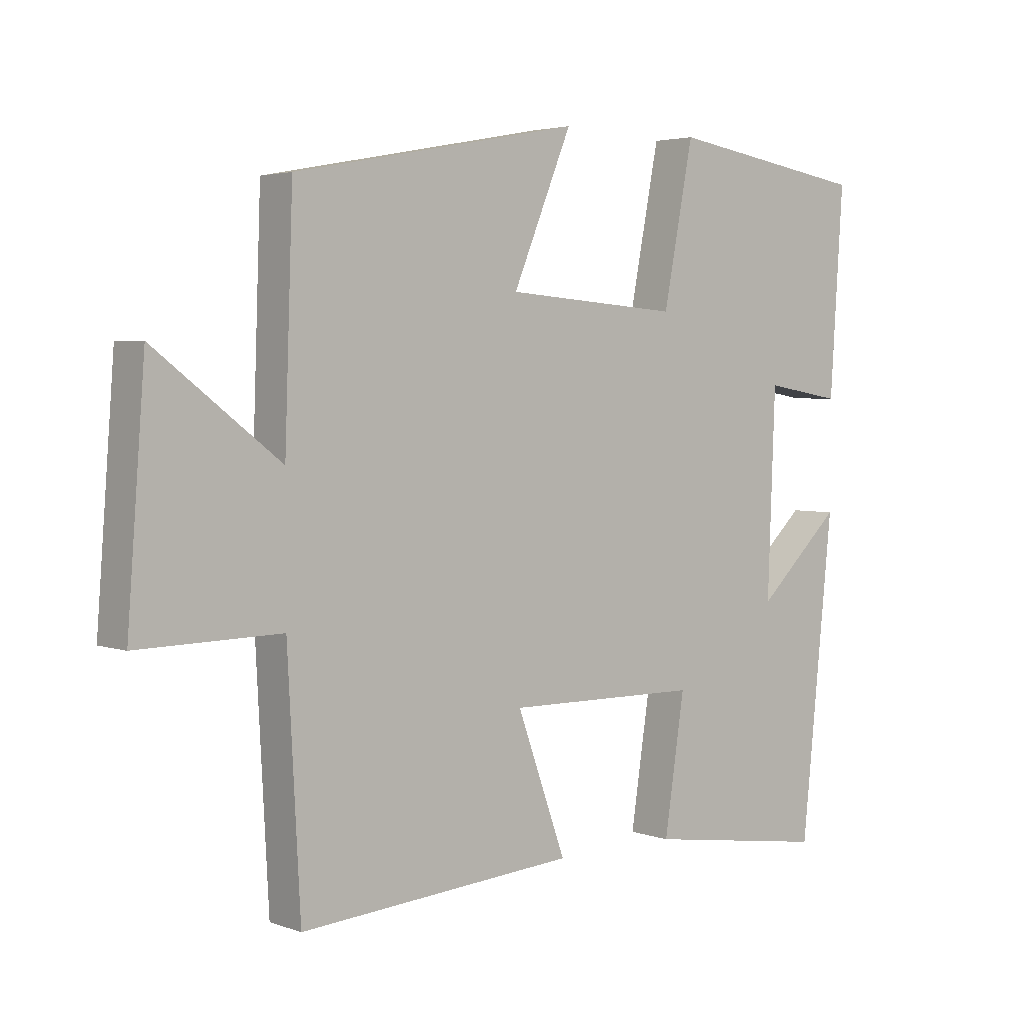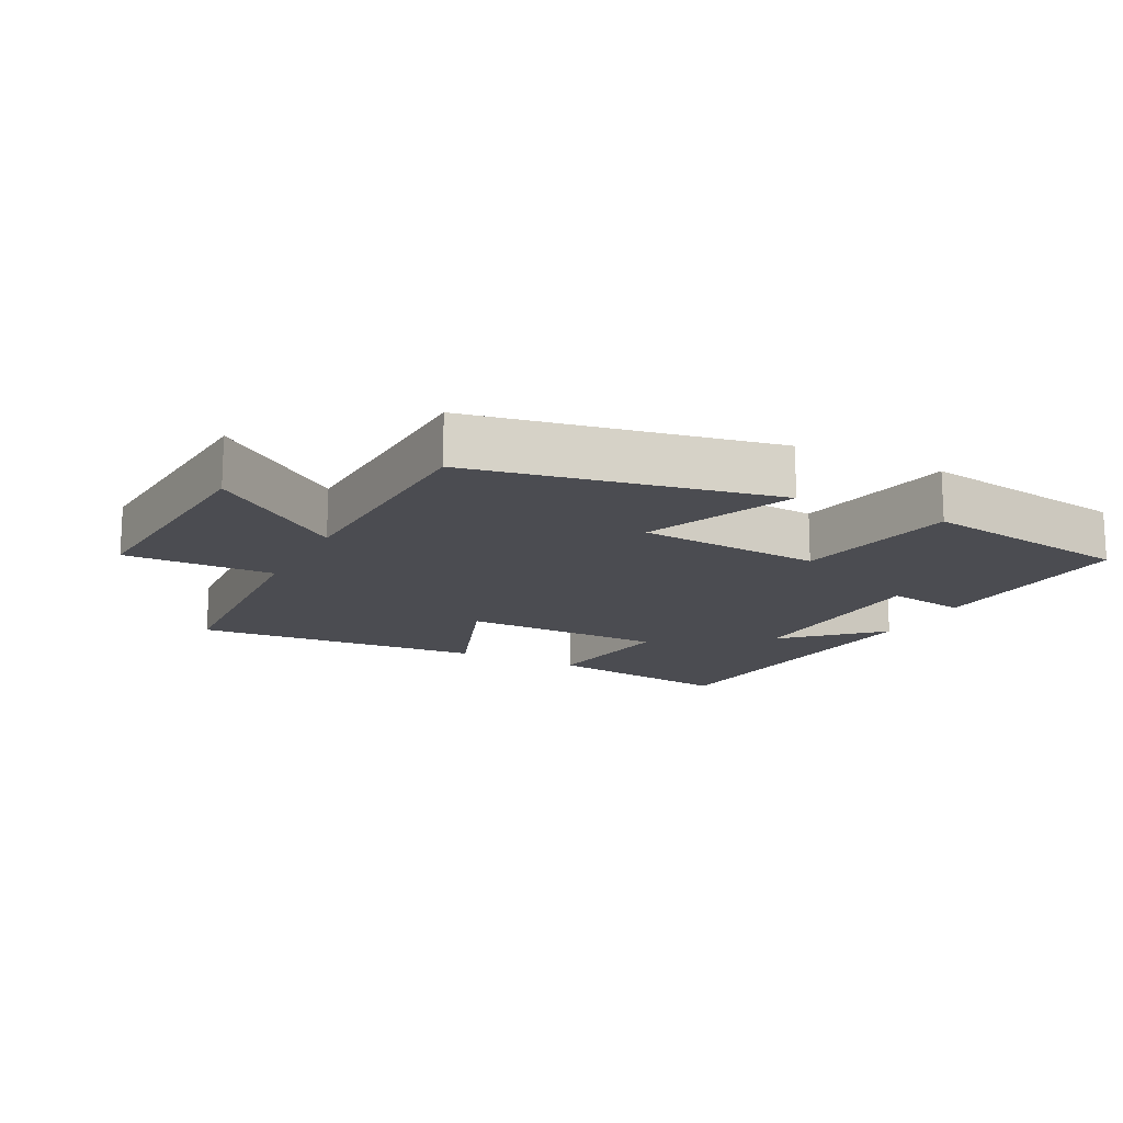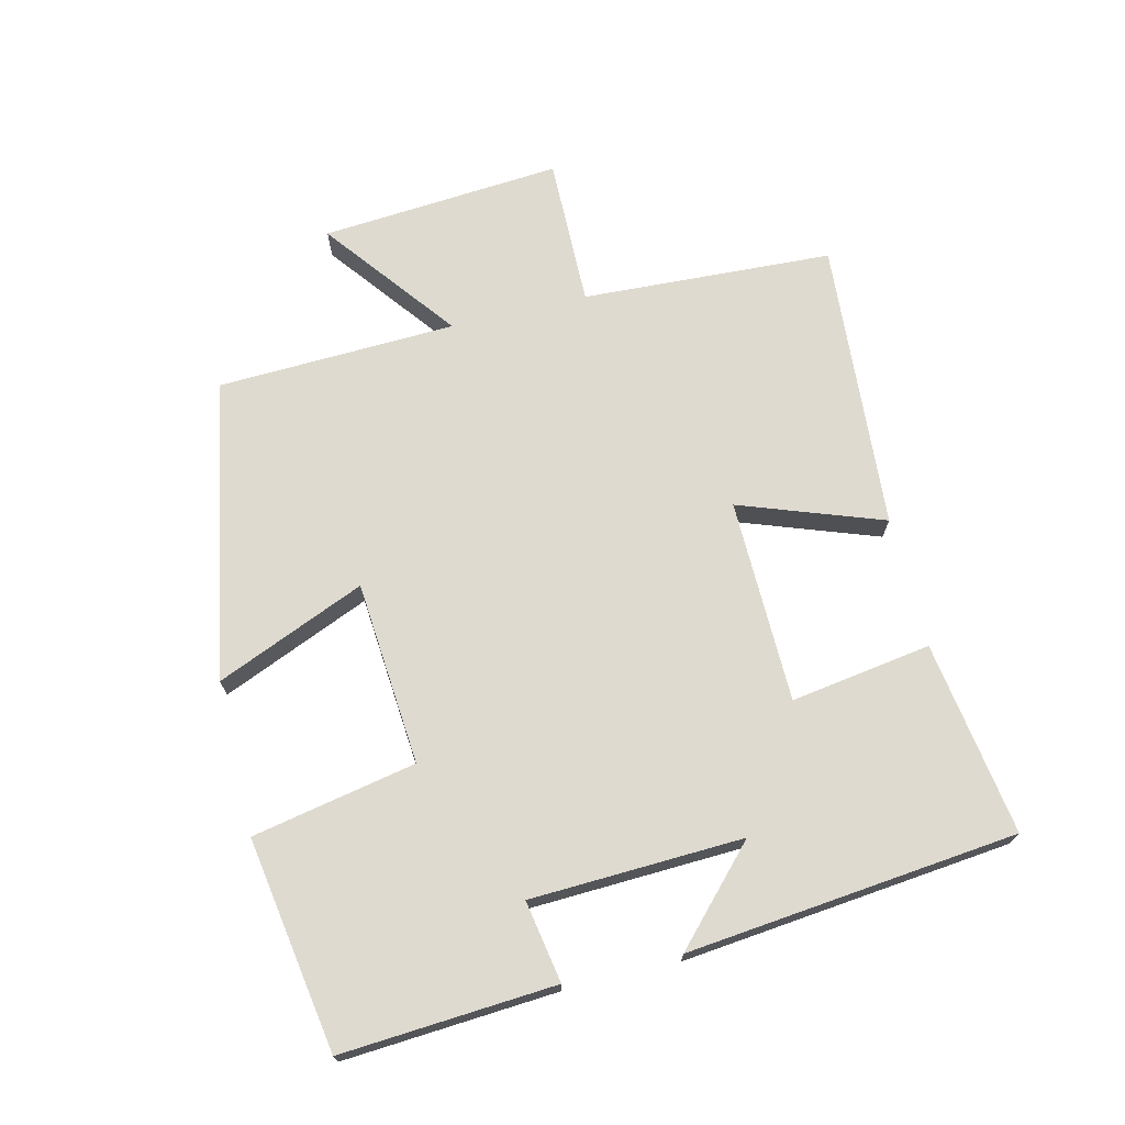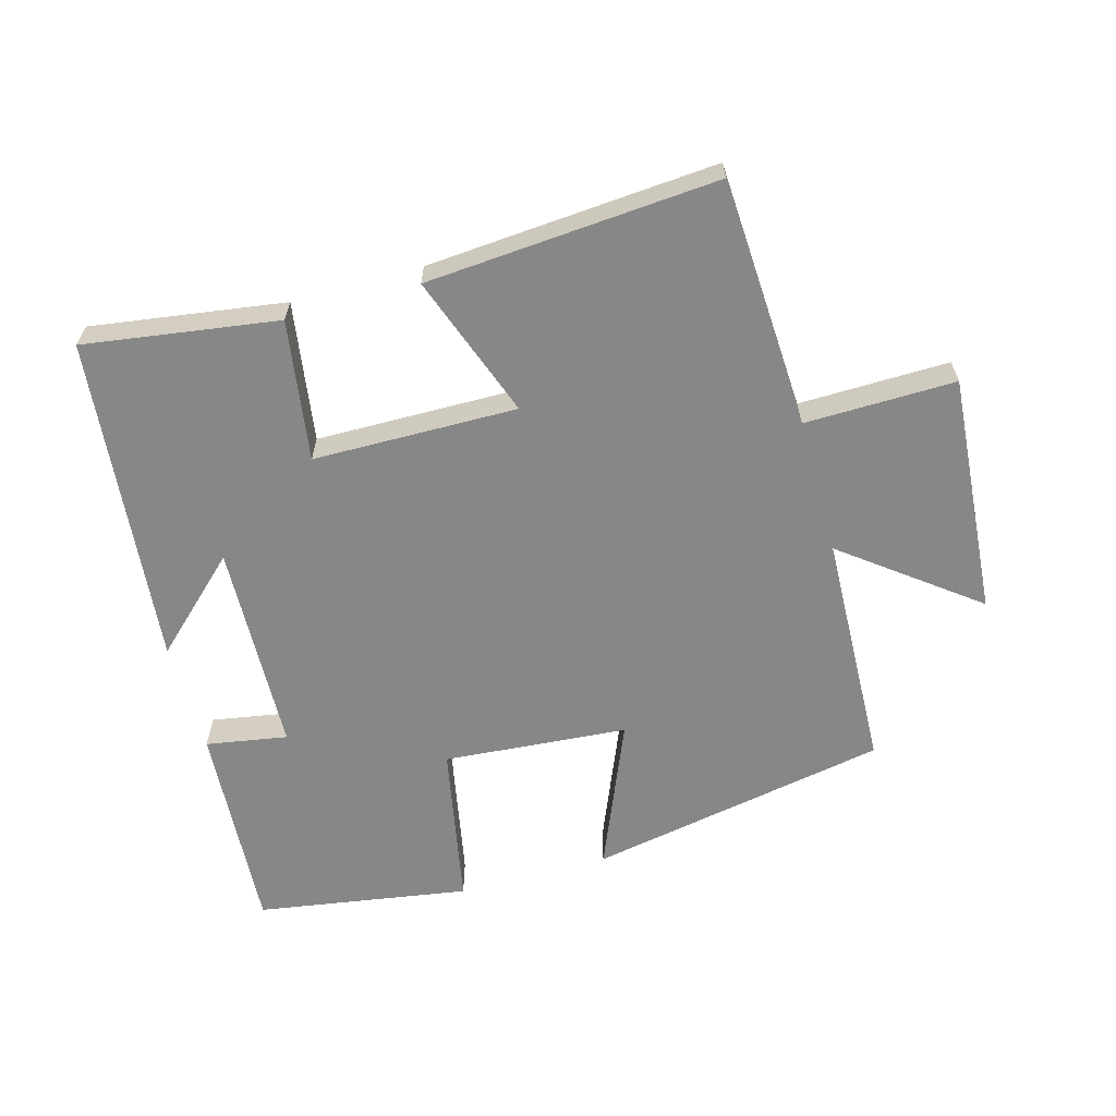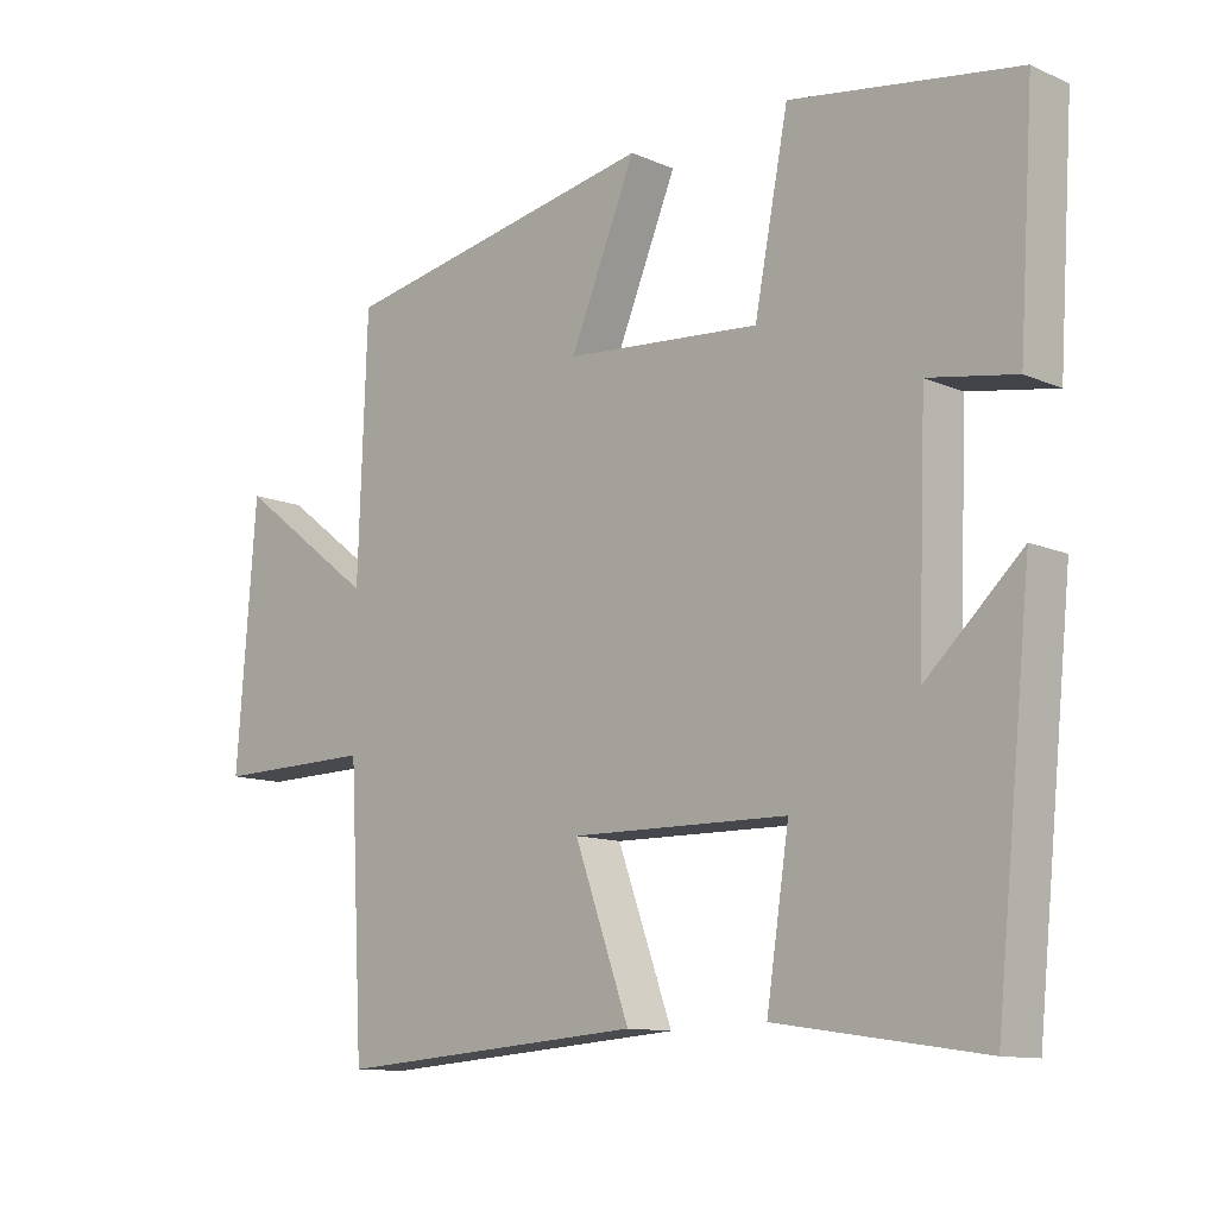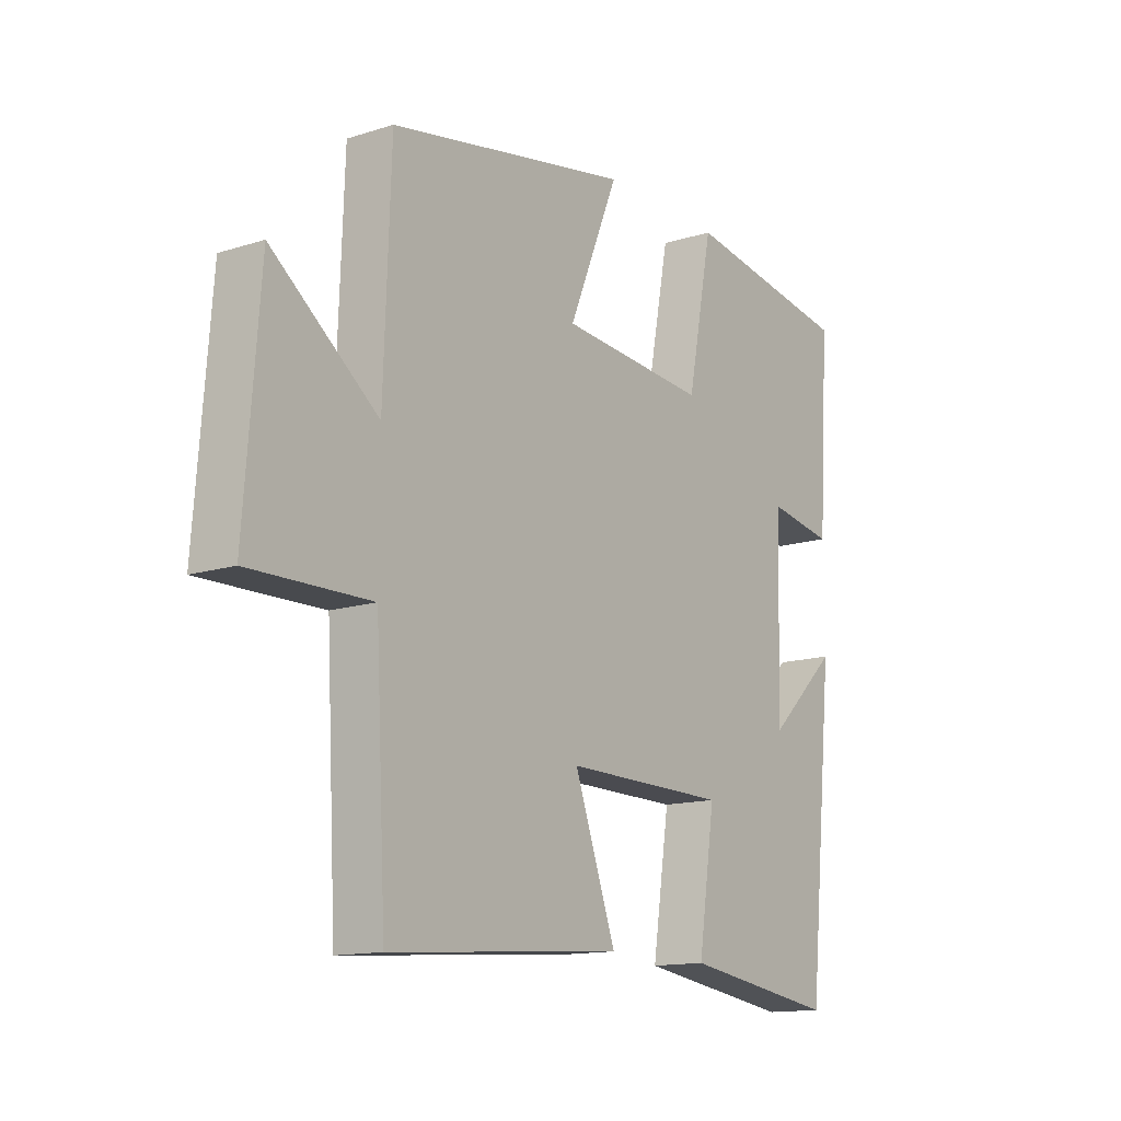
<metadata>
{"format":"obj","ext":"obj","renderer":"f3d","projection":"perspective","resolution":1024,"background":"white","views":[{"elev":3.6,"azim":-40.4,"up":"+Z"},{"elev":-15.4,"azim":-27.0,"up":"+Y"},{"elev":70.6,"azim":76.3,"up":"+Y"},{"elev":-62.3,"azim":-164.4,"up":"+Y"},{"elev":-11.5,"azim":43.6,"up":"+Z"},{"elev":-13.9,"azim":-54.8,"up":"+Z"}]}
</metadata>
<code>
v -0.487 0.07 0.414
v -0.032 0.07 0.5
v -0.126 0.07 0.275
v 0.152 0.07 0.253
v 0.2 0.07 0.5
v 0.521 0.07 0.449
v 0.5 0.07 0.127
v 0.377 0.07 0.148
v 0.365 0.07 -0.172
v 0.5 0.07 -0.045
v 0.449 0.07 -0.543
v 0.157 0.07 -0.5
v 0.189 0.07 -0.288
v -0.119 0.07 -0.284
v -0.041 0.07 -0.5
v -0.48 0.07 -0.533
v -0.5 0.07 -0.154
v -0.727 0.07 -0.158
v -0.699 0.07 0.206
v -0.5 0.07 0.054
v -0.487 0 0.414
v -0.032 0 0.5
v -0.126 0 0.275
v 0.152 0 0.253
v 0.2 0 0.5
v 0.521 0 0.449
v 0.5 0 0.127
v 0.377 0 0.148
v 0.365 0 -0.172
v 0.5 0 -0.045
v 0.449 0 -0.543
v 0.157 0 -0.5
v 0.189 0 -0.288
v -0.119 0 -0.284
v -0.041 0 -0.5
v -0.48 0 -0.533
v -0.5 0 -0.154
v -0.727 0 -0.158
v -0.699 0 0.206
v -0.5 0 0.054
f 17 18 19 20
f 14 15 16 17
f 13 14 17 20
f 11 12 13
f 9 10 11
f 9 11 13
f 8 9 13 20
f 4 5 6 7
f 3 4 7 8
f 20 1 2 3
f 3 8 20
f 40 39 38 37
f 37 36 35 34
f 40 37 34 33
f 33 32 31
f 31 30 29
f 33 31 29
f 40 33 29 28
f 27 26 25 24
f 28 27 24 23
f 23 22 21 40
f 40 28 23
f 1 21 22 2
f 2 22 23 3
f 3 23 24 4
f 4 24 25 5
f 5 25 26 6
f 6 26 27 7
f 7 27 28 8
f 8 28 29 9
f 9 29 30 10
f 10 30 31 11
f 11 31 32 12
f 12 32 33 13
f 13 33 34 14
f 14 34 35 15
f 15 35 36 16
f 16 36 37 17
f 17 37 38 18
f 18 38 39 19
f 19 39 40 20
f 20 40 21 1

</code>
